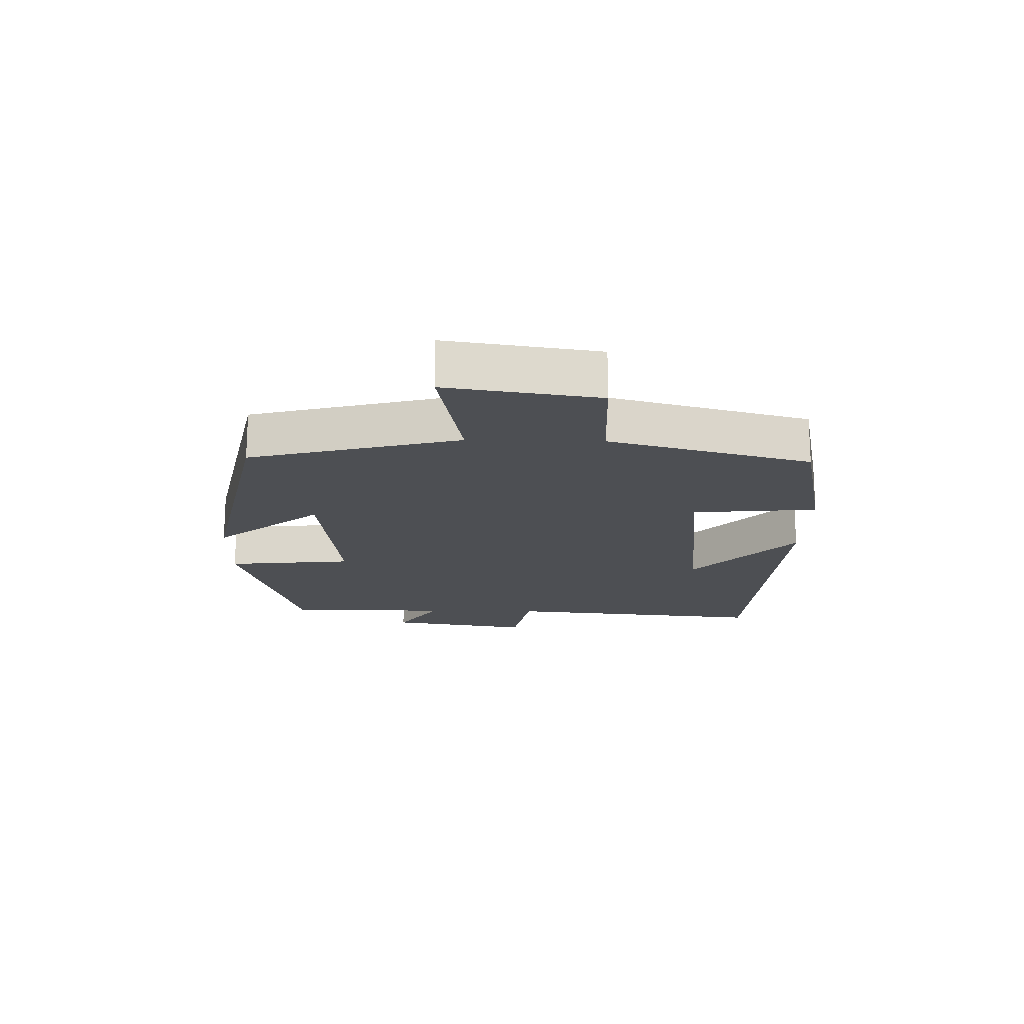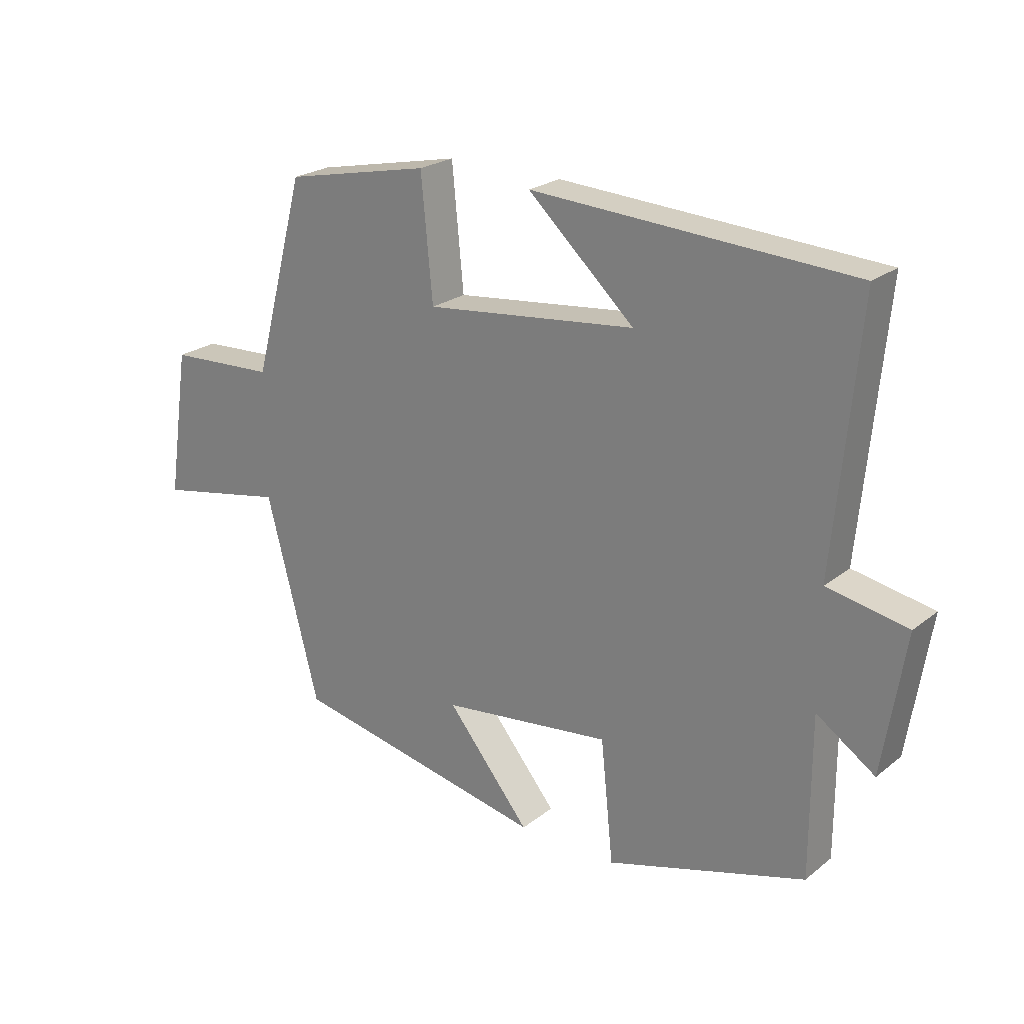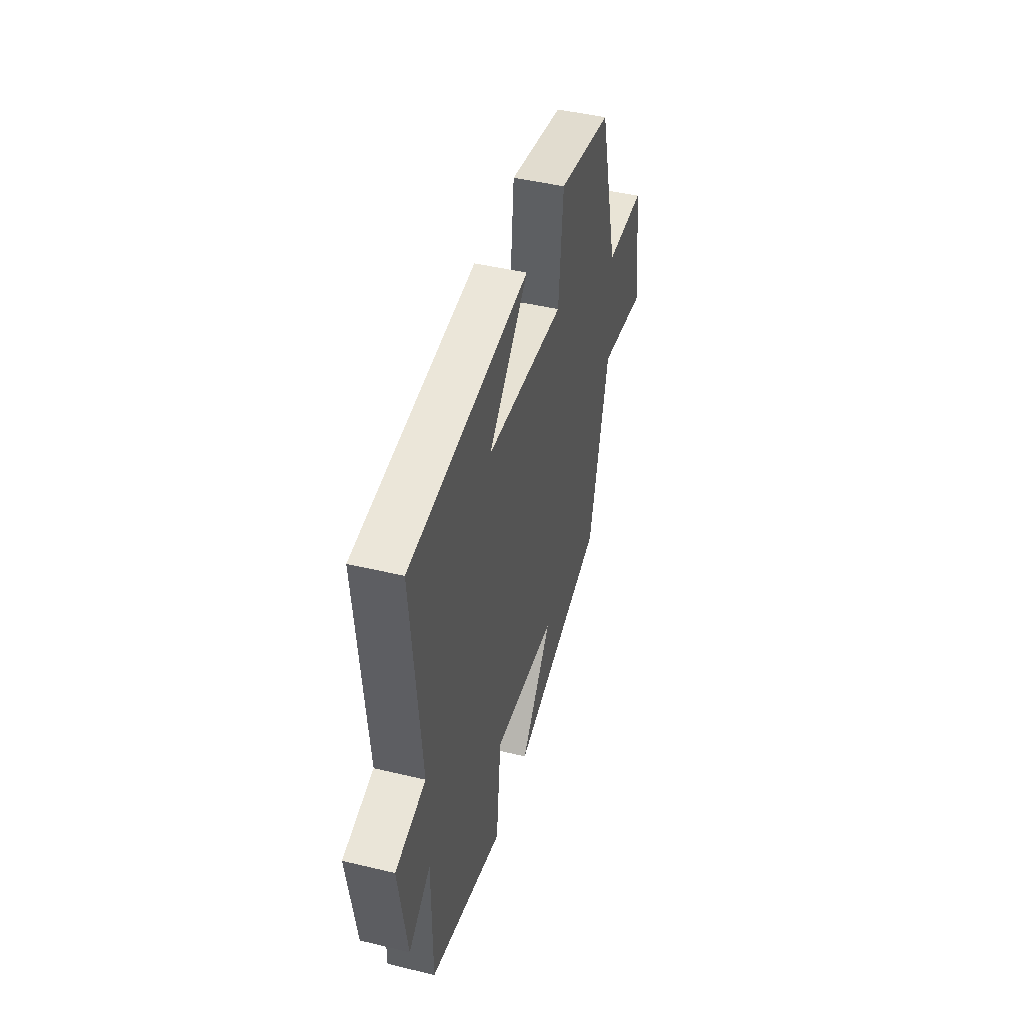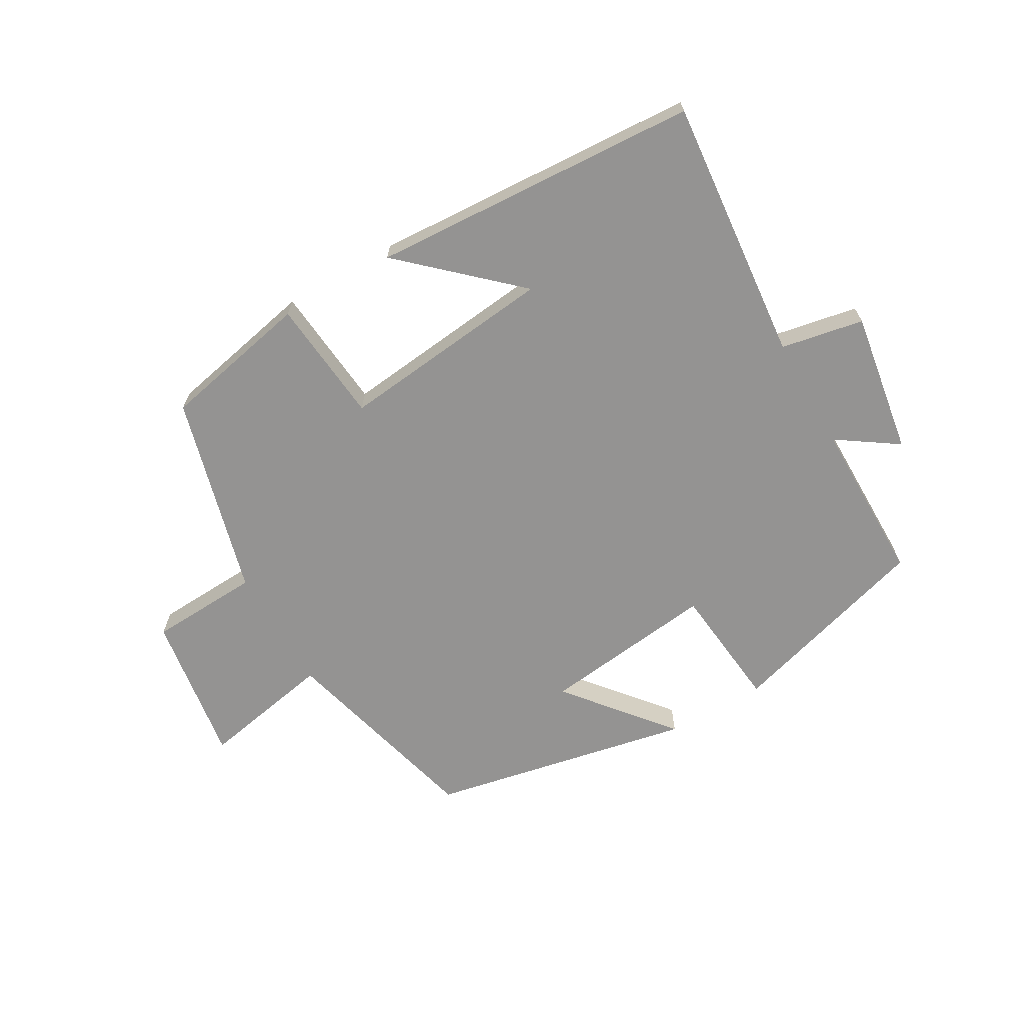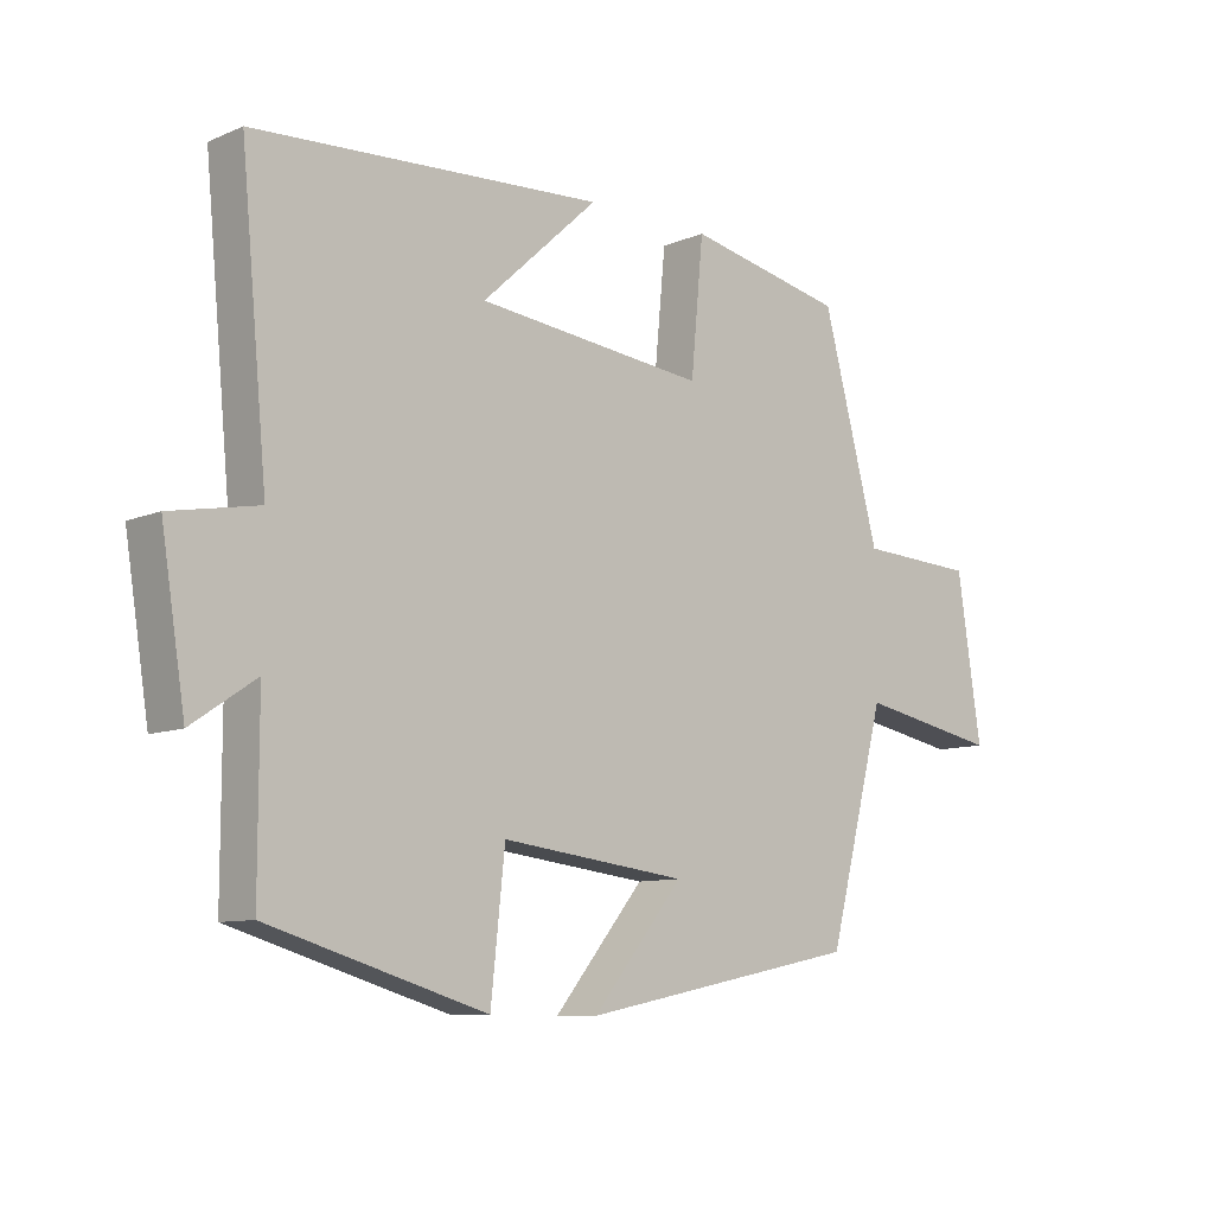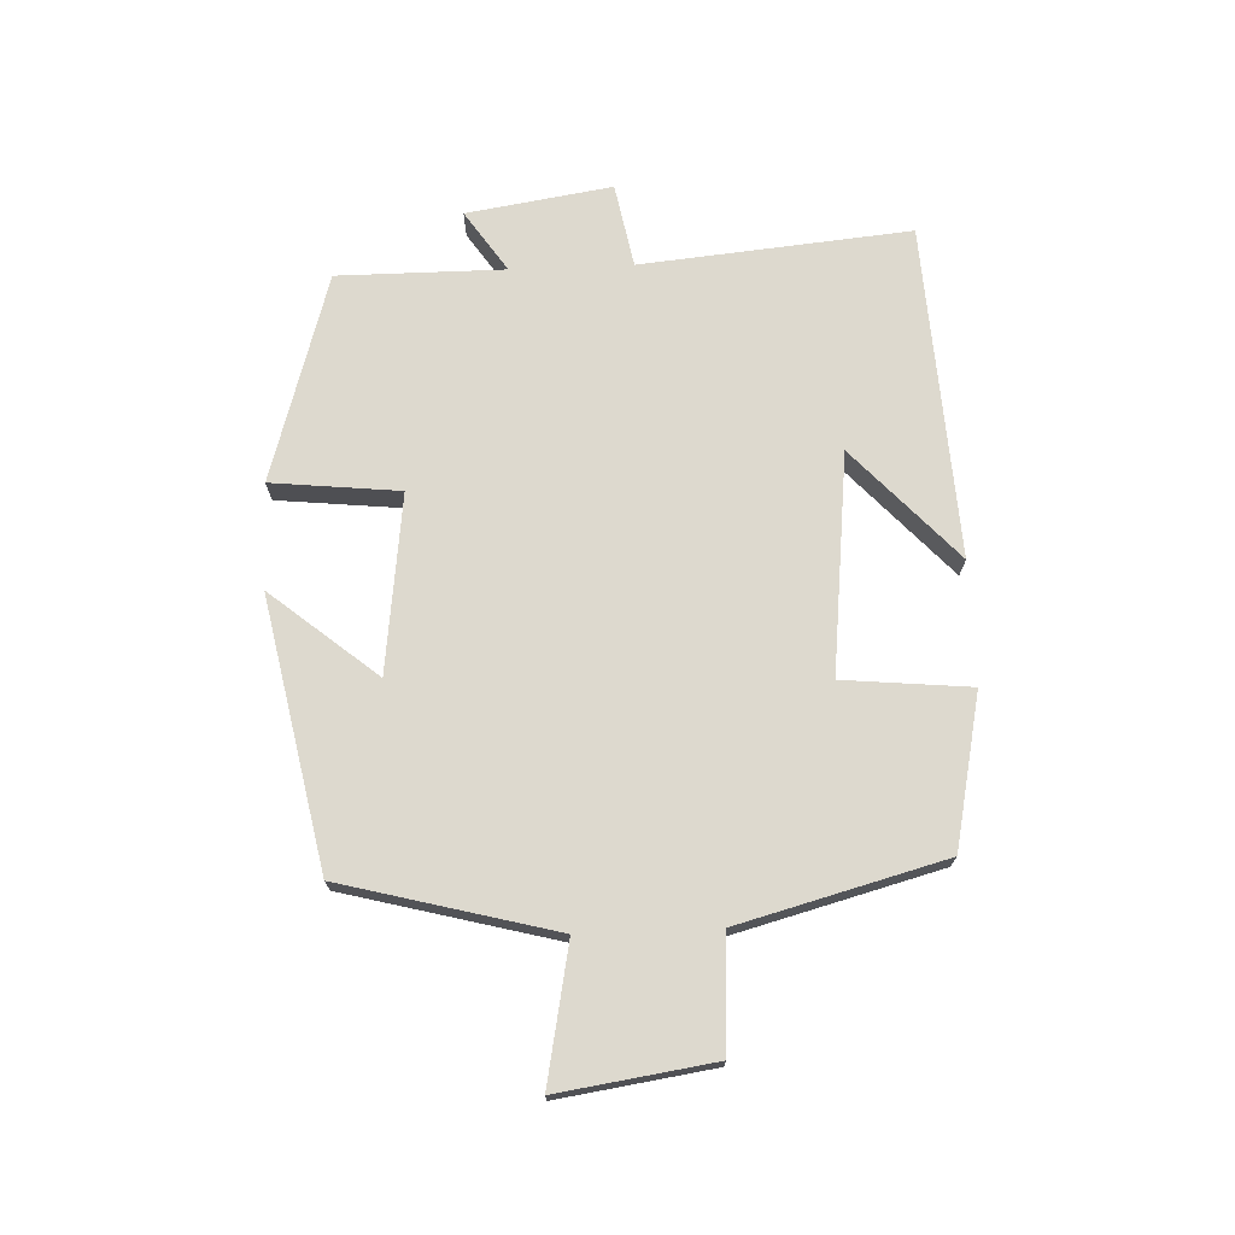
<metadata>
{"format":"obj","ext":"obj","renderer":"f3d","projection":"perspective","resolution":1024,"background":"white","views":[{"elev":-17.7,"azim":-91.4,"up":"+Y"},{"elev":23.1,"azim":37.5,"up":"+Z"},{"elev":45.2,"azim":105.5,"up":"+Z"},{"elev":-66.8,"azim":29.9,"up":"+Y"},{"elev":-9.5,"azim":137.3,"up":"+Z"},{"elev":71.8,"azim":-92.3,"up":"+Y"}]}
</metadata>
<code>
v 0.54 0.07 0.47
v 0.5 0.07 0.047
v 0.632 0.07 0.022
v 0.596 0.07 -0.206
v 0.5 0.07 -0.141
v 0.5 0.07 -0.403
v 0.173 0.07 -0.5
v 0.152 0.07 -0.299
v -0.128 0.07 -0.333
v 0.009 0.07 -0.5
v -0.413 0.07 -0.415
v -0.5 0.07 -0.082
v -0.713 0.07 -0.123
v -0.677 0.07 0.119
v -0.5 0.07 0.128
v -0.414 0.07 0.45
v -0.175 0.07 0.5
v -0.156 0.07 0.301
v 0.19 0.07 0.339
v 0.015 0.07 0.5
v 0.54 0 0.47
v 0.5 0 0.047
v 0.632 0 0.022
v 0.596 0 -0.206
v 0.5 0 -0.141
v 0.5 0 -0.403
v 0.173 0 -0.5
v 0.152 0 -0.299
v -0.128 0 -0.333
v 0.009 0 -0.5
v -0.413 0 -0.415
v -0.5 0 -0.082
v -0.713 0 -0.123
v -0.677 0 0.119
v -0.5 0 0.128
v -0.414 0 0.45
v -0.175 0 0.5
v -0.156 0 0.301
v 0.19 0 0.339
v 0.015 0 0.5
f 19 20 1
f 15 16 17 18
f 15 18 19
f 12 13 14 15
f 12 15 19
f 9 10 11 12
f 8 9 12 19
f 5 6 7 8
f 5 8 19
f 2 3 4 5
f 2 5 19
f 1 2 19
f 21 40 39
f 38 37 36 35
f 39 38 35
f 35 34 33 32
f 39 35 32
f 32 31 30 29
f 39 32 29 28
f 28 27 26 25
f 39 28 25
f 25 24 23 22
f 39 25 22
f 39 22 21
f 1 21 22 2
f 2 22 23 3
f 3 23 24 4
f 4 24 25 5
f 5 25 26 6
f 6 26 27 7
f 7 27 28 8
f 8 28 29 9
f 9 29 30 10
f 10 30 31 11
f 11 31 32 12
f 12 32 33 13
f 13 33 34 14
f 14 34 35 15
f 15 35 36 16
f 16 36 37 17
f 17 37 38 18
f 18 38 39 19
f 19 39 40 20
f 20 40 21 1

</code>
